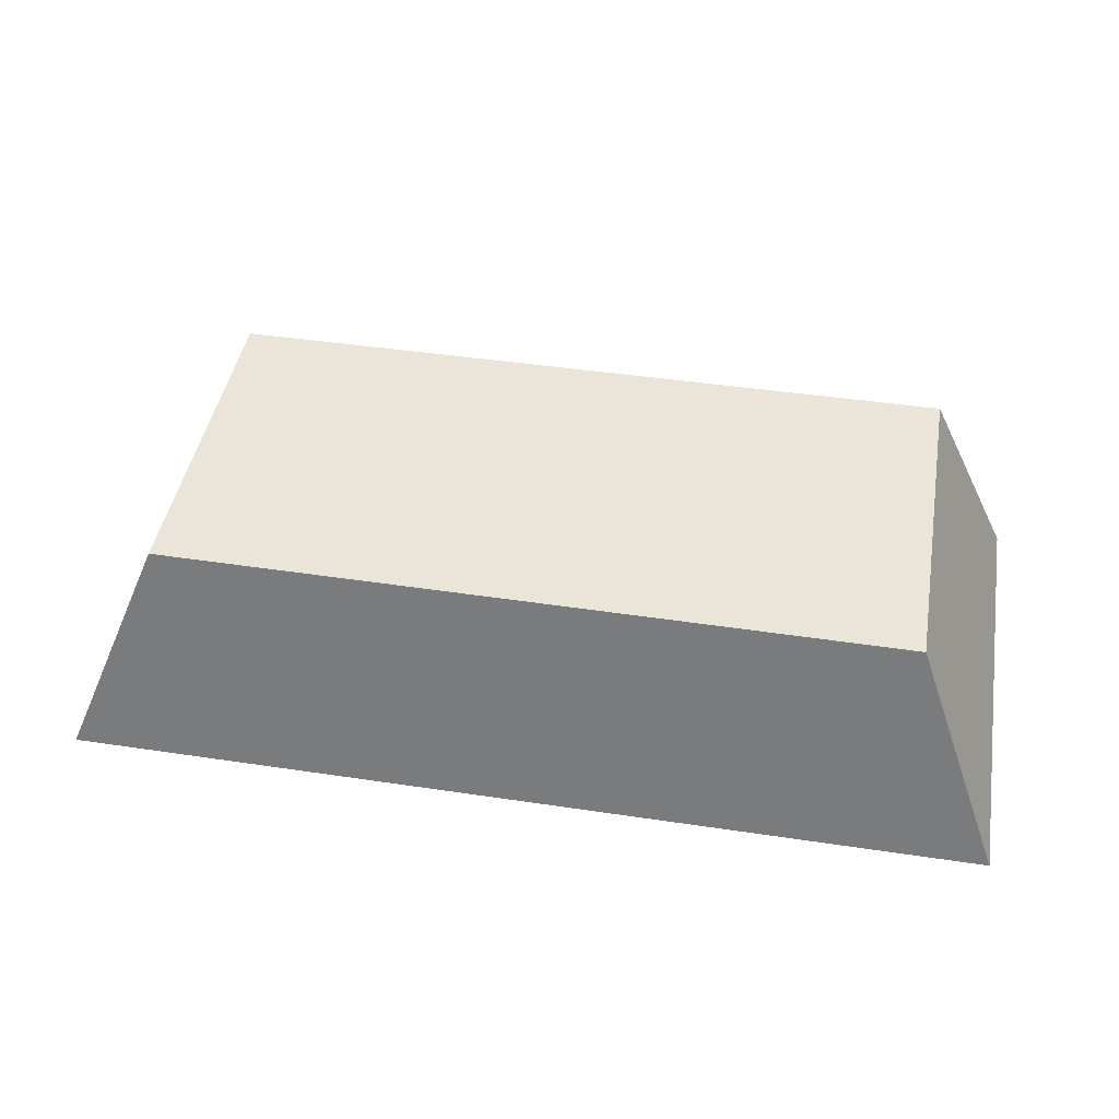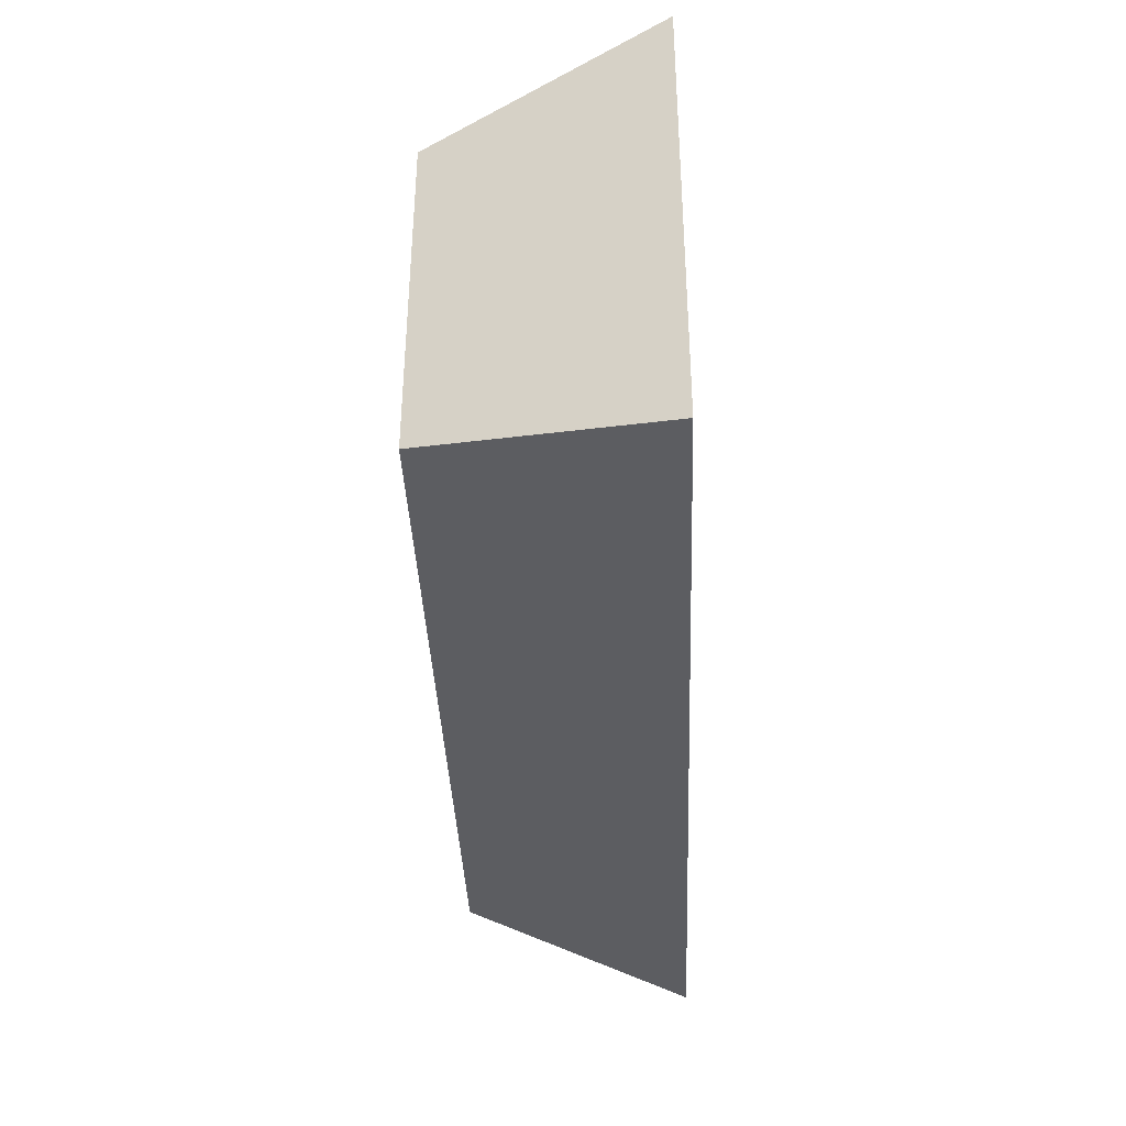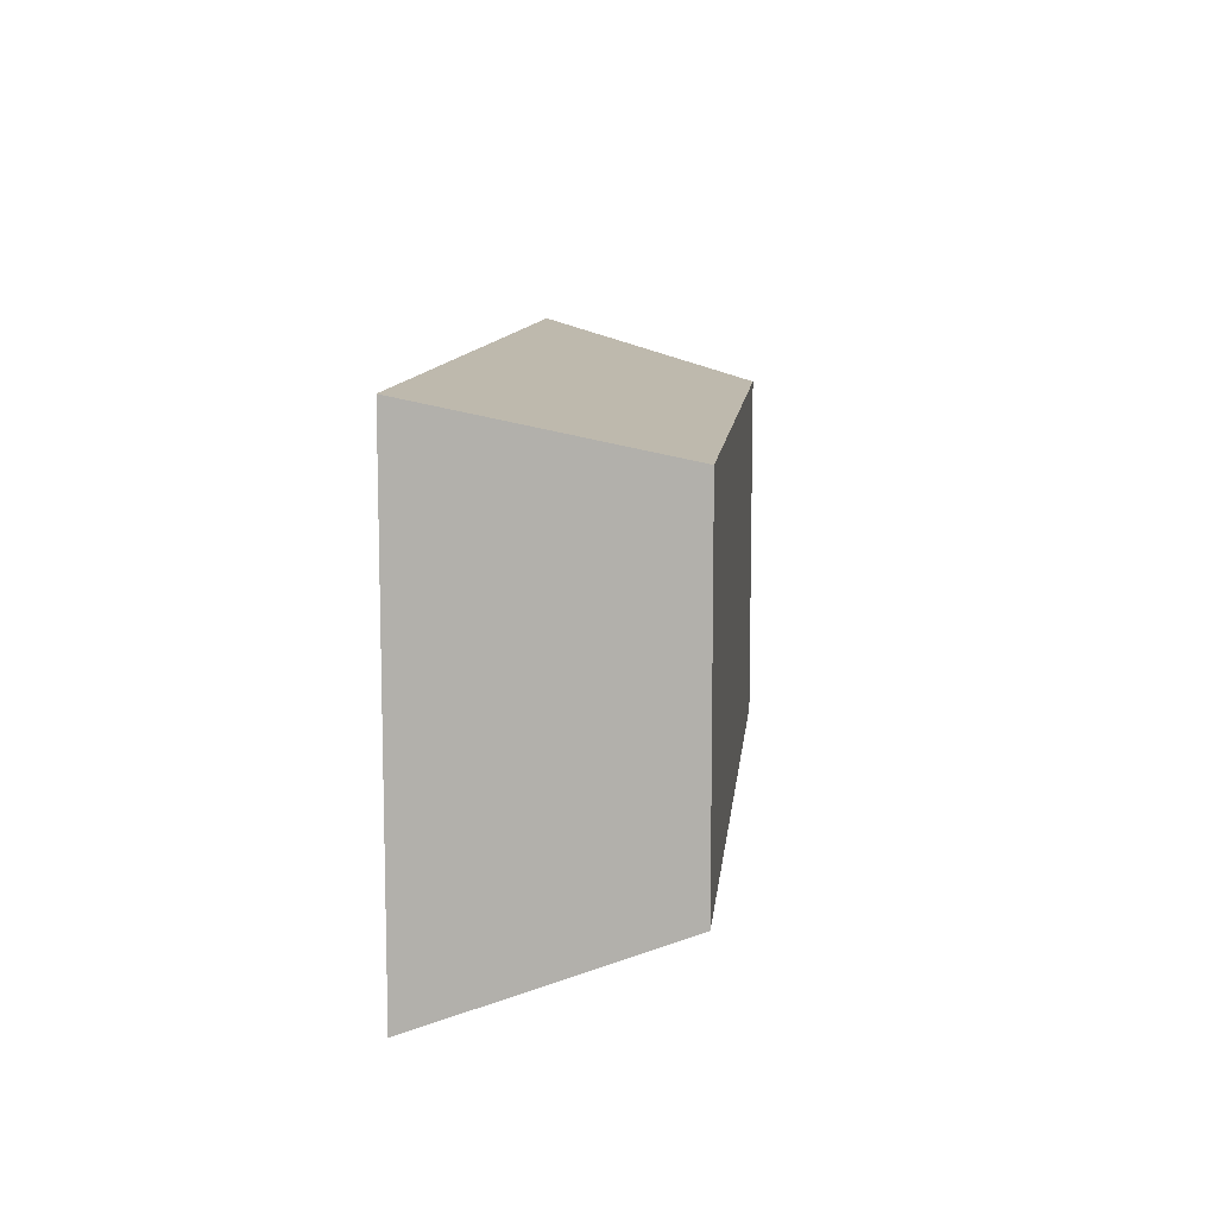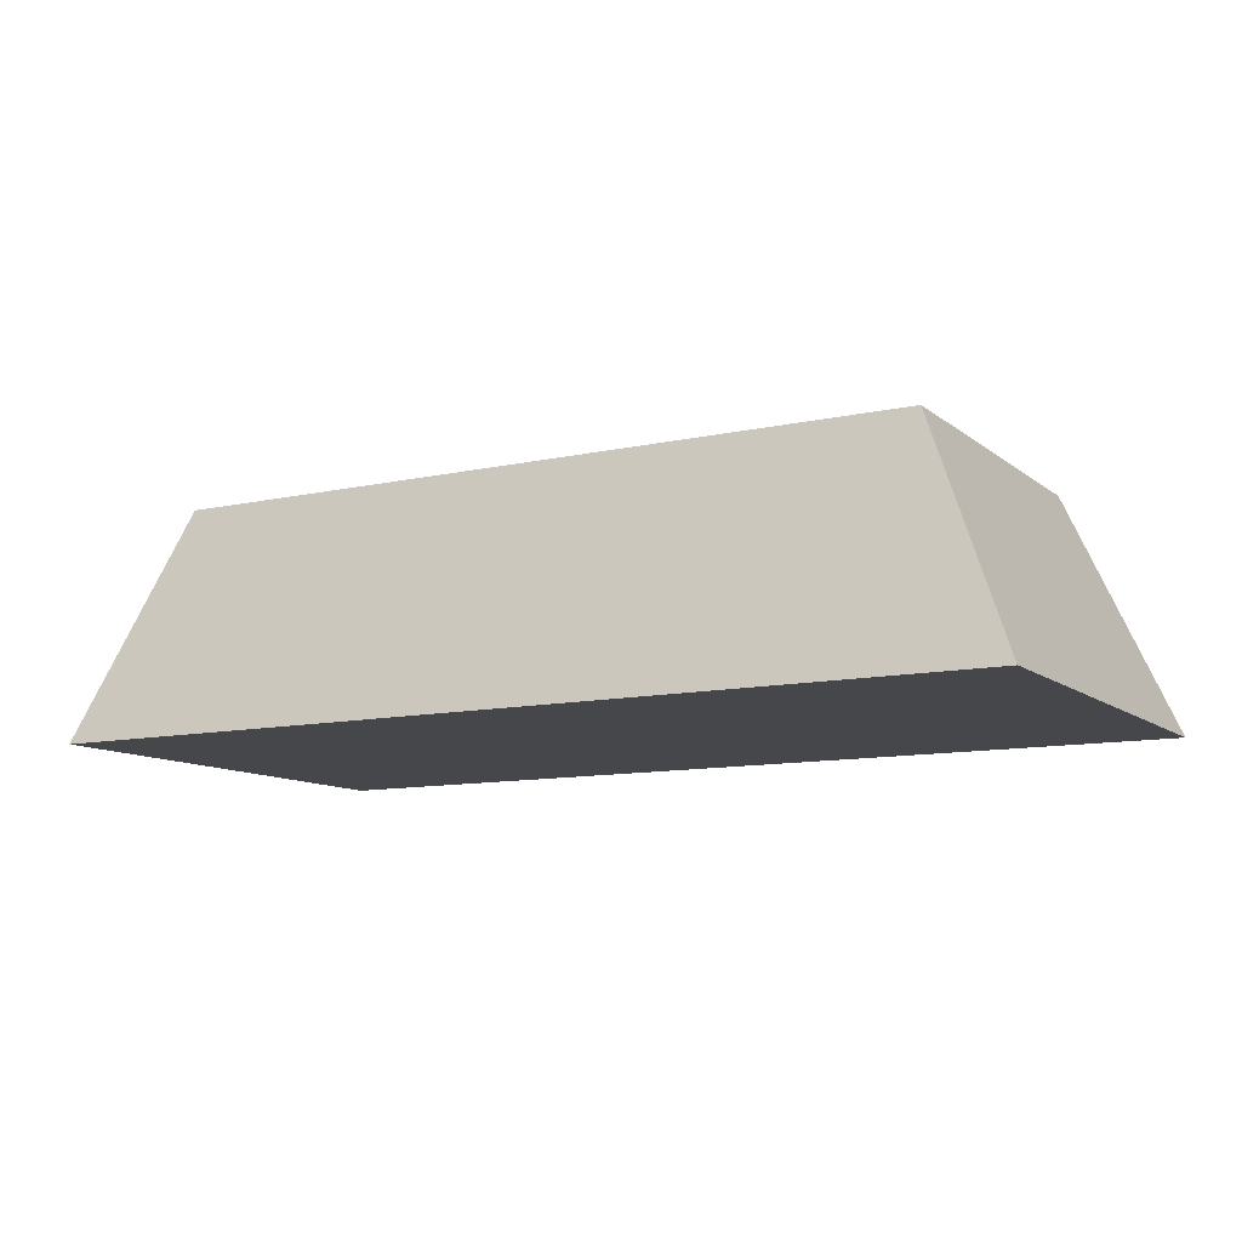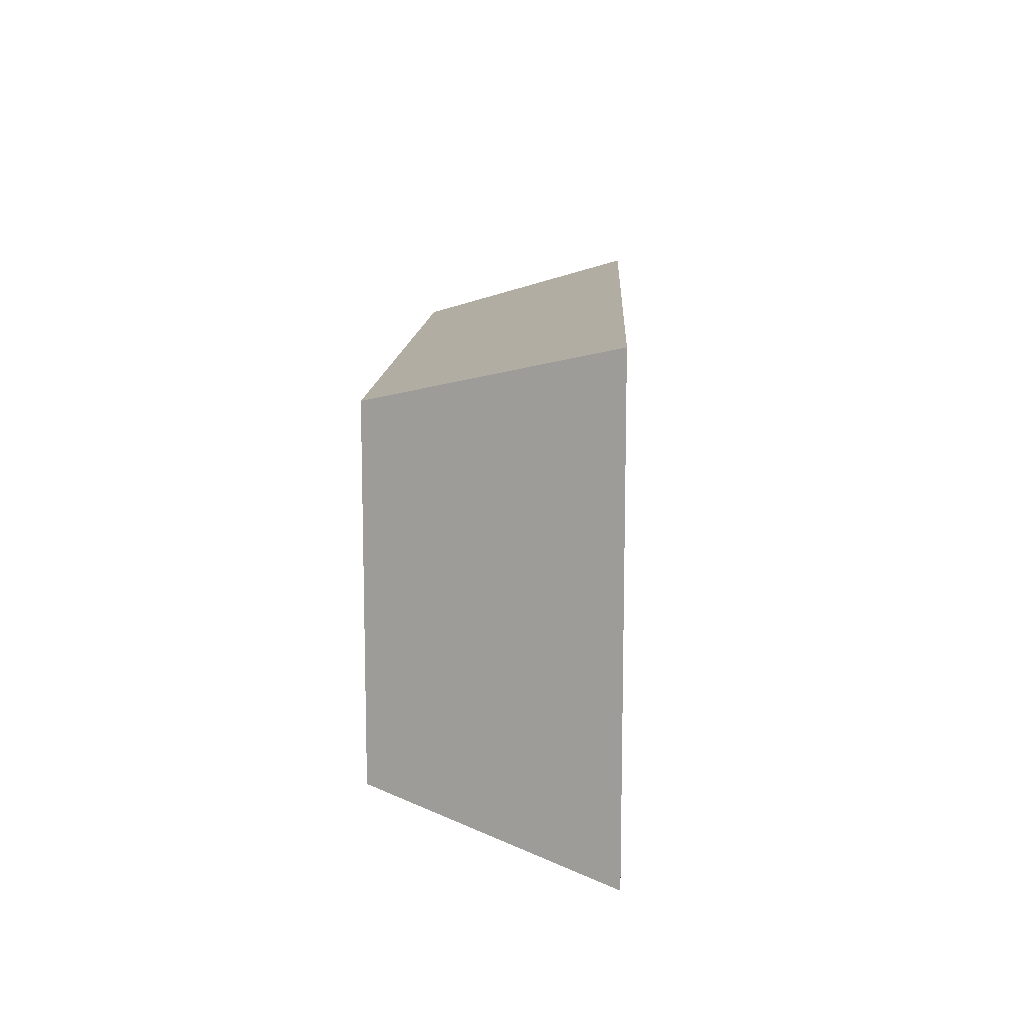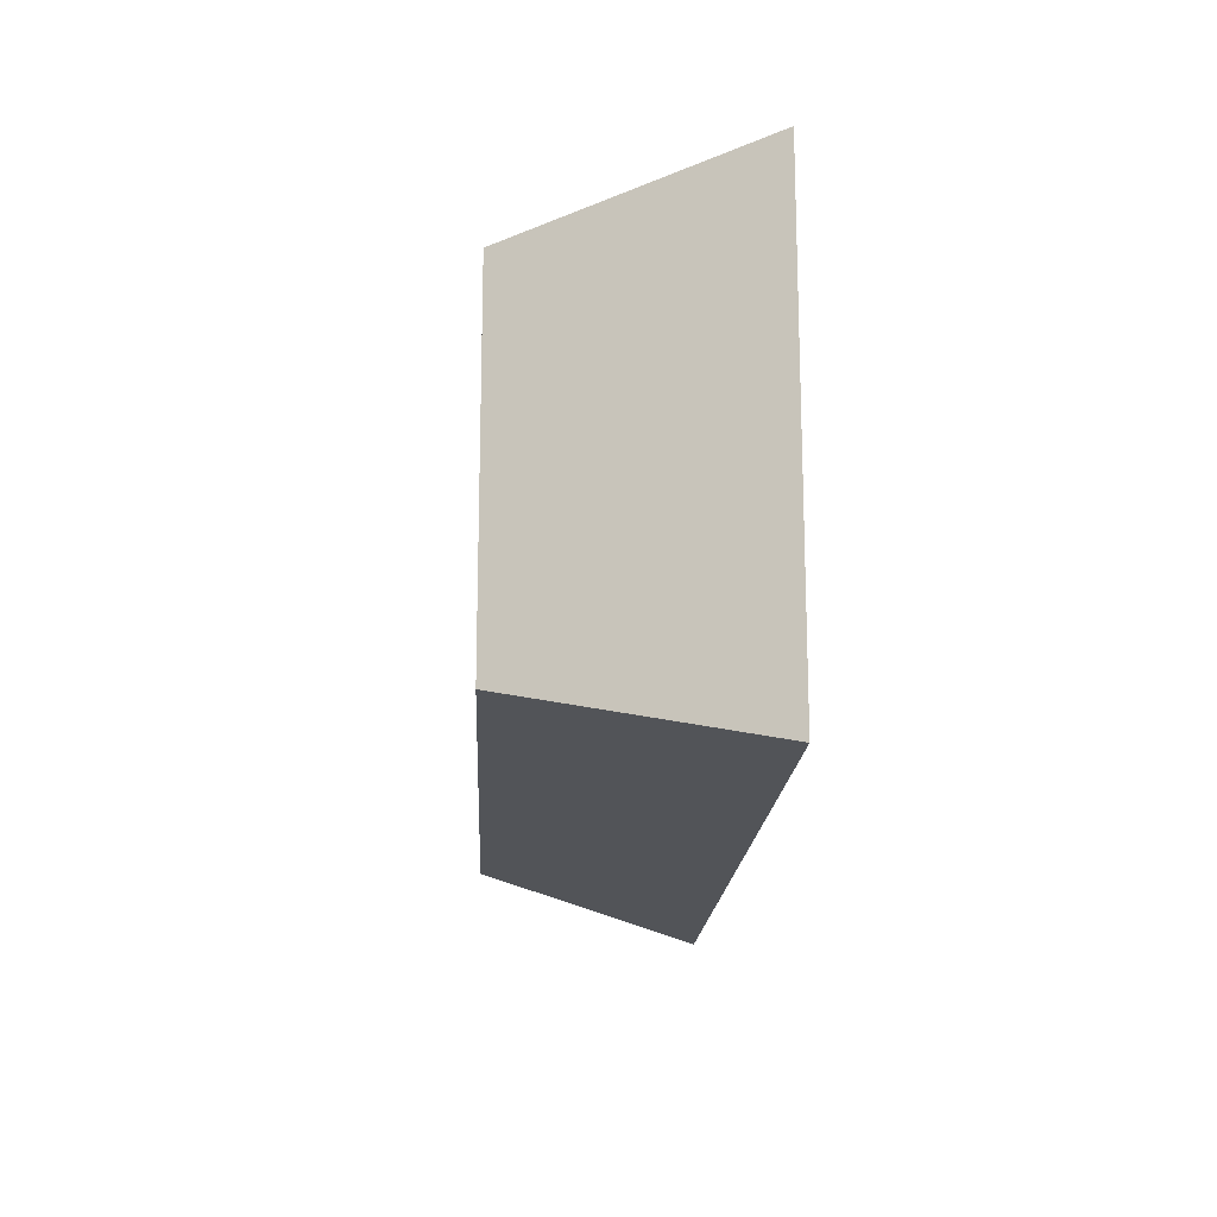
<metadata>
{"format":"obj","ext":"obj","renderer":"f3d","projection":"perspective","resolution":1024,"background":"white","views":[{"elev":44.6,"azim":9.9,"up":"+Y"},{"elev":-38.0,"azim":-87.7,"up":"+Z"},{"elev":10.4,"azim":95.7,"up":"+Z"},{"elev":-10.6,"azim":-150.8,"up":"+Y"},{"elev":11.7,"azim":-87.4,"up":"+Z"},{"elev":-16.7,"azim":-92.8,"up":"+Z"}]}
</metadata>
<code>
o Cube
v 0.5 -0.001629 0
v 0.5 -0.001629 0.25
v -0 -0.001629 0.25
v 0 -0.001629 0
v 0.45 0.1205 0.03088
v 0.45 0.1205 0.2191
v 0.05 0.1205 0.2184
v 0.05 0.1205 0.03162
v 0.07722 0.07387 0.2187
v 0.07371 0.07222 0.2169
v 0.05552 -0.1295 0.04159
f 1 2 3 4
f 5 8 7 6
f 1 5 6 2
f 2 6 7 3
f 3 7 8 4
f 5 1 4 8
l 9 10
l 4 11

</code>
